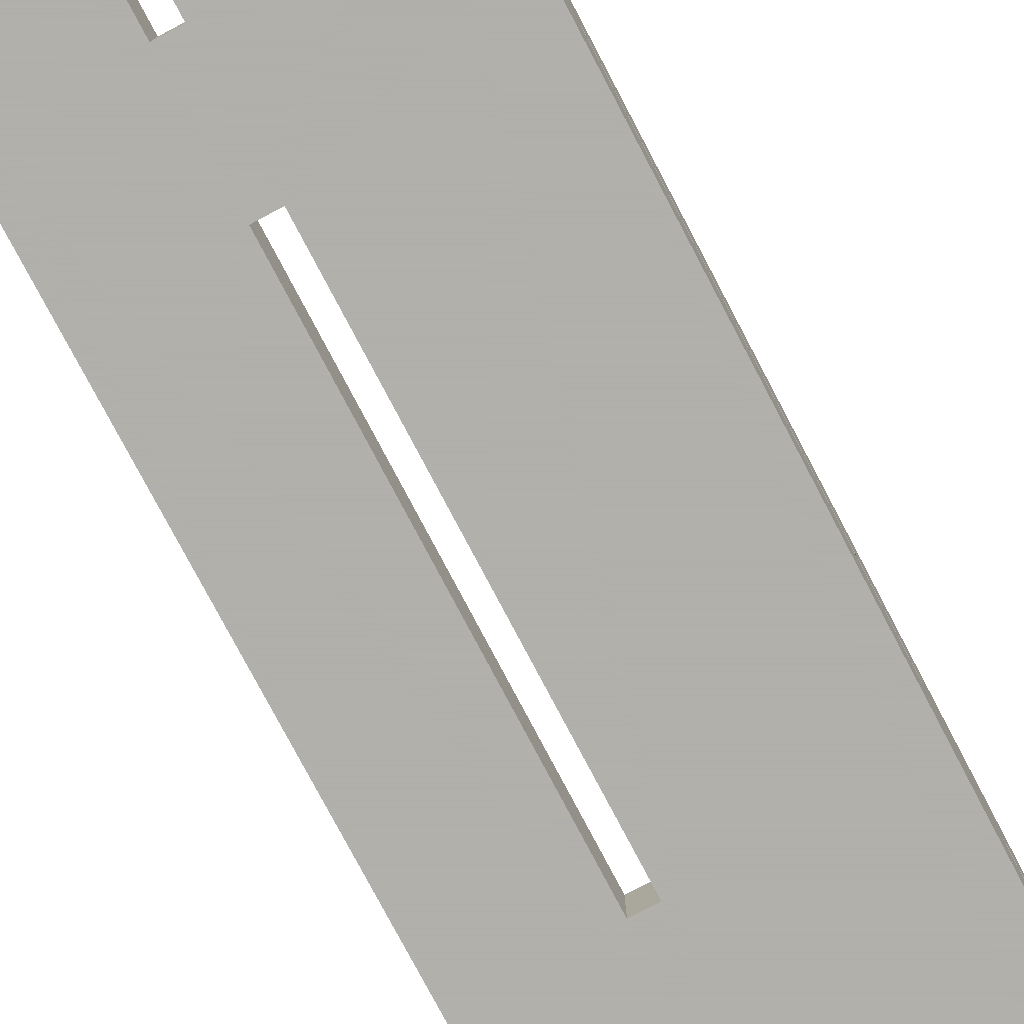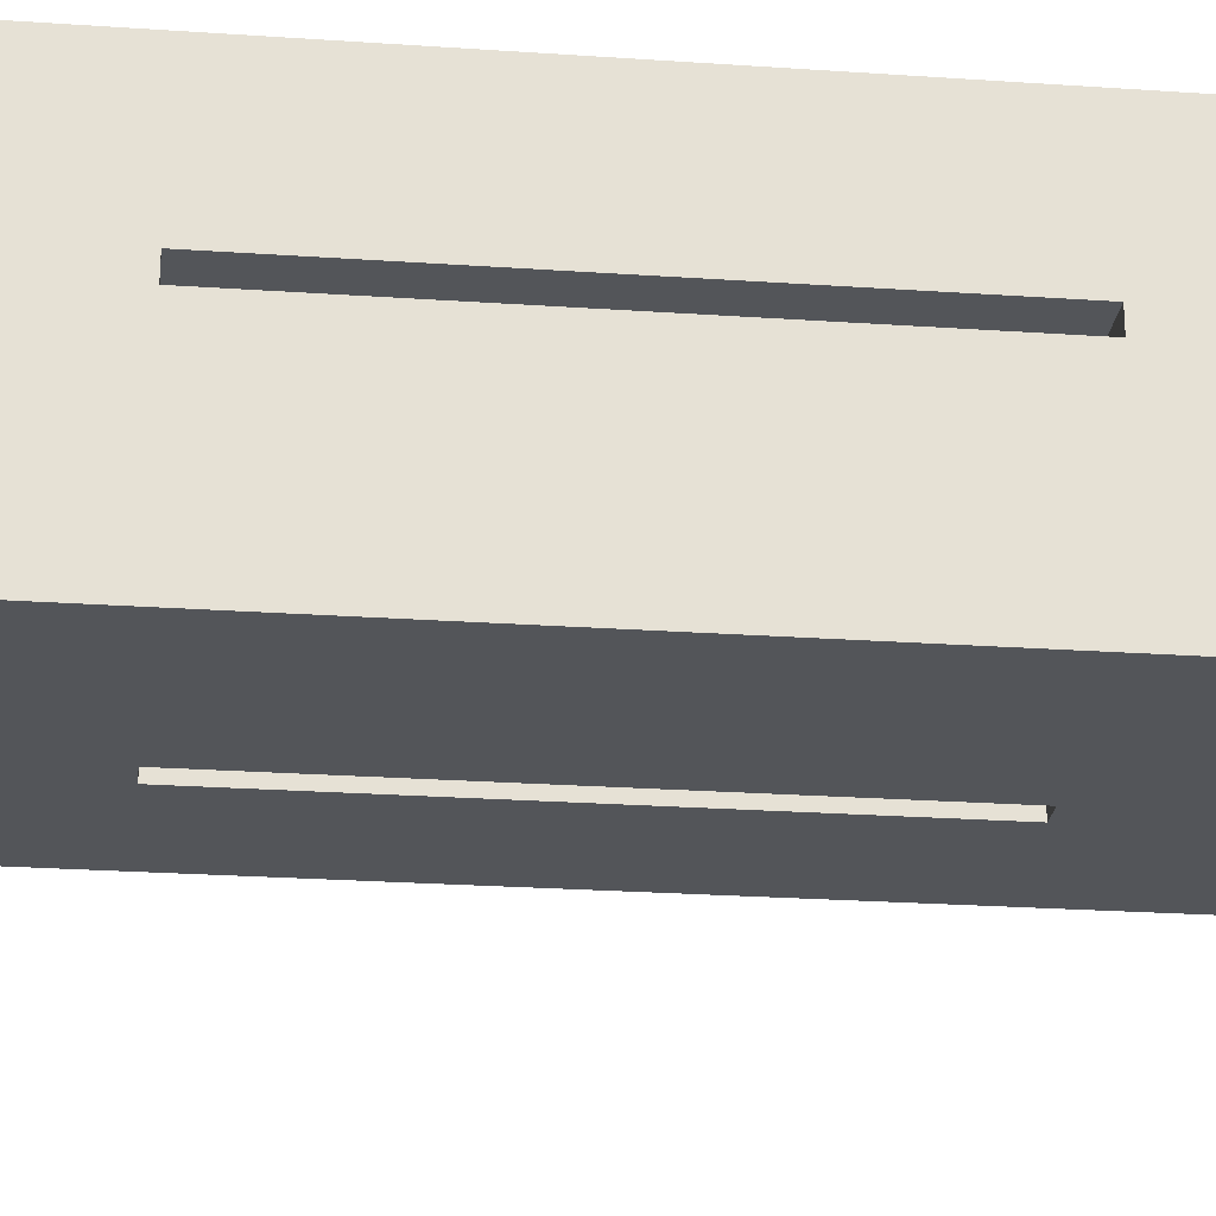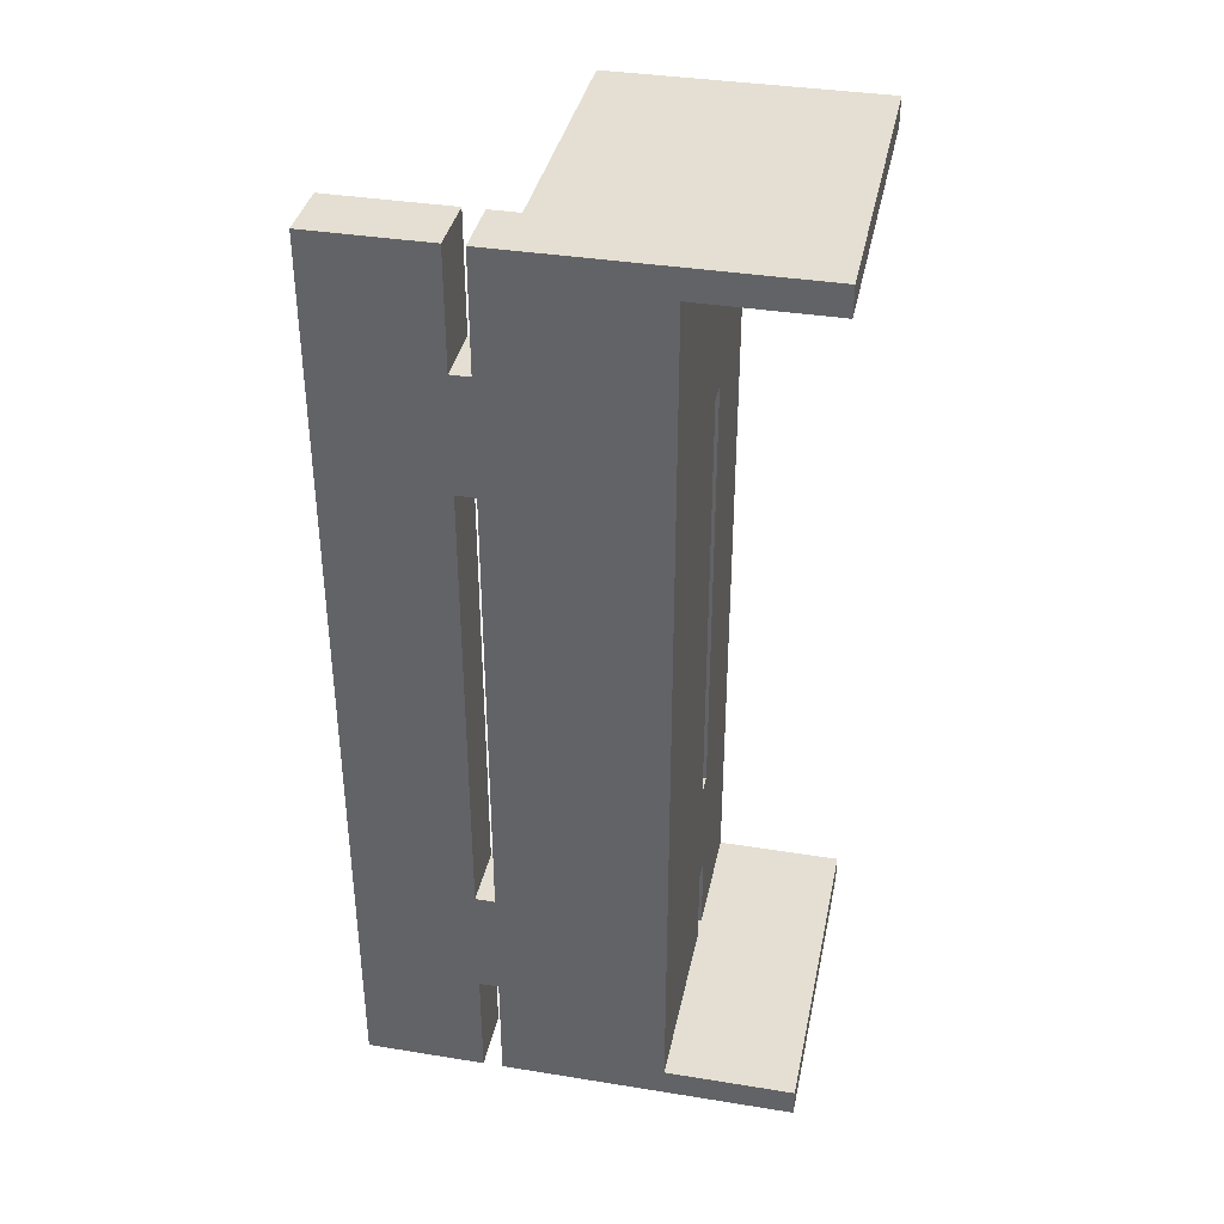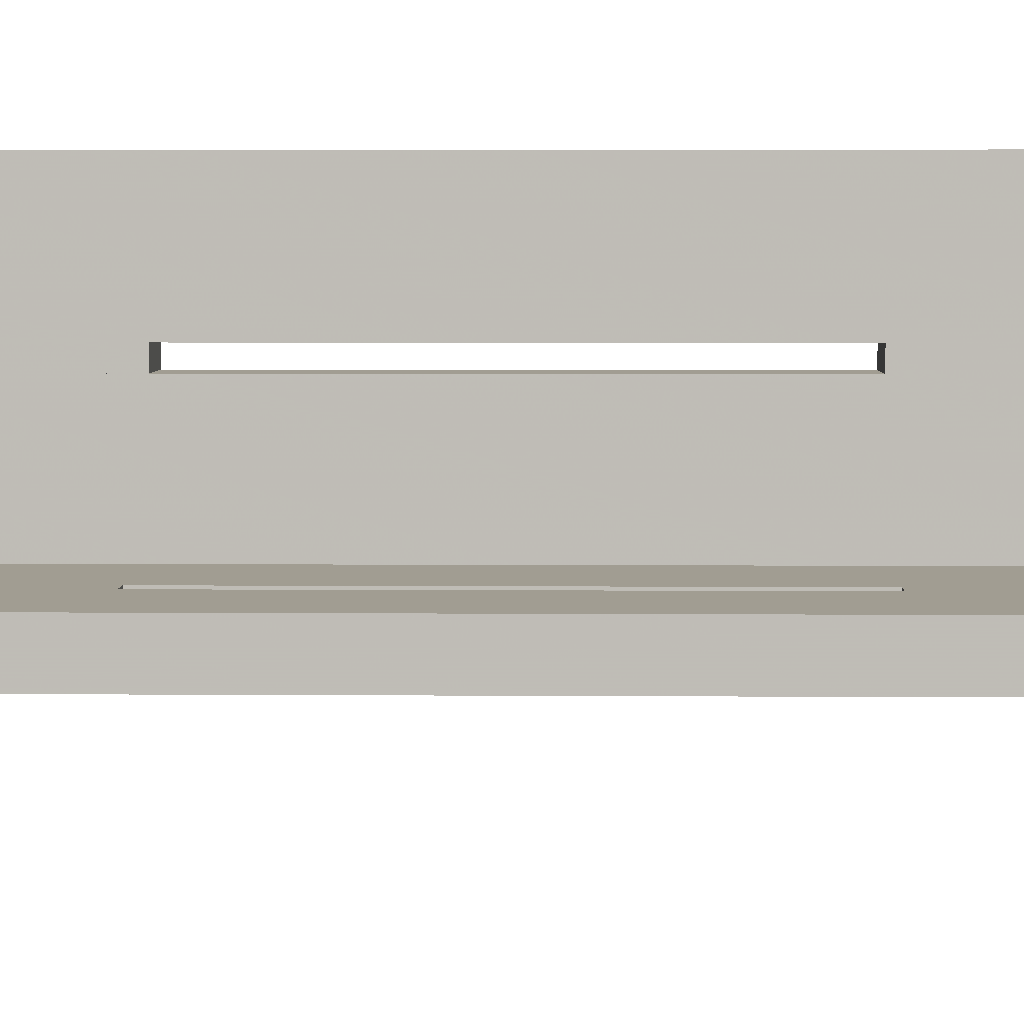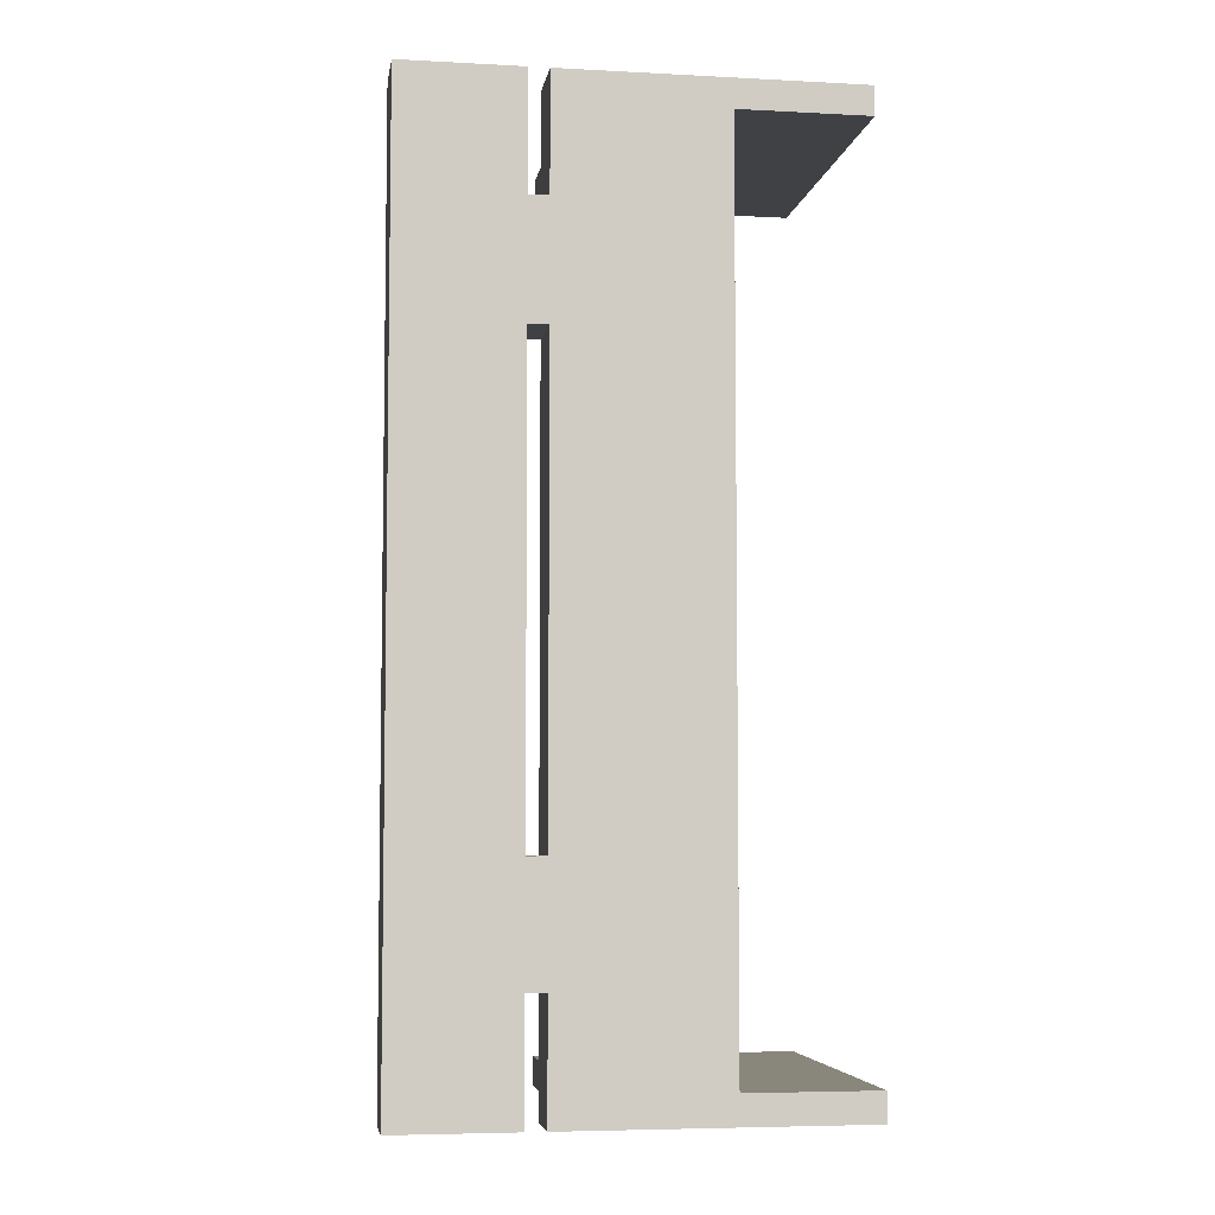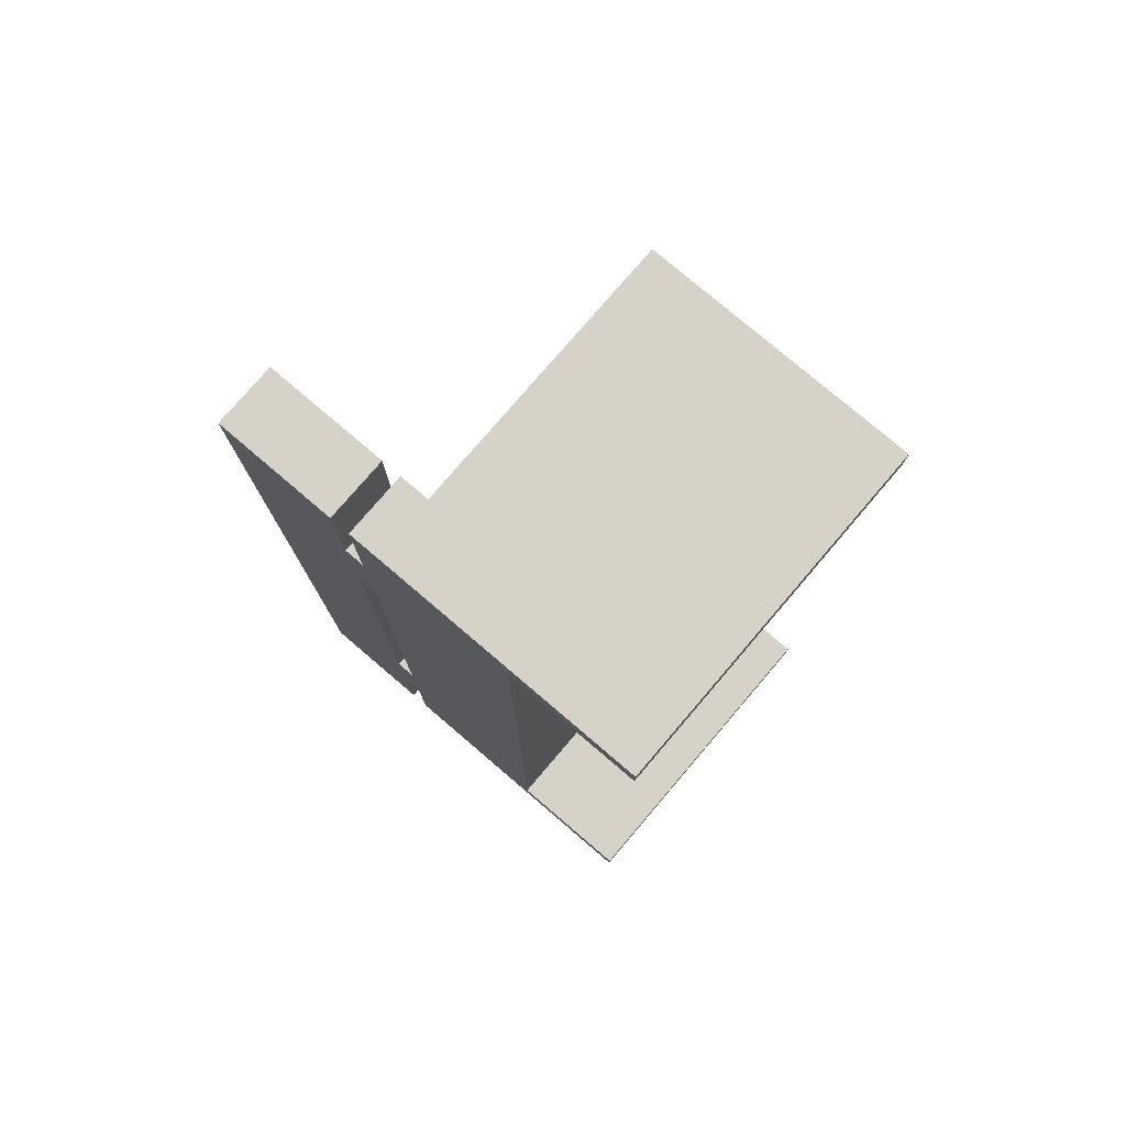
<metadata>
{"format":"obj","ext":"obj","renderer":"f3d","projection":"perspective","resolution":1024,"background":"white","views":[{"elev":-78.4,"azim":-152.2,"up":"+Y"},{"elev":-24.5,"azim":-96.5,"up":"+Y"},{"elev":37.2,"azim":-78.3,"up":"+Z"},{"elev":4.7,"azim":91.4,"up":"+Y"},{"elev":-5.7,"azim":-99.0,"up":"+Z"},{"elev":77.6,"azim":-49.5,"up":"+Z"}]}
</metadata>
<code>
o mesh1_mesh1-geometry
v -0.09976 0.04534 -0.4024
v 0.1572 -0.0393 -0.4024
v 0.1572 0.04534 -0.4024
v 0.04232 -0.0393 -0.4024
v 0.1572 0.04534 -0.4293
v 0.02116 -0.0393 -0.4024
v 0.04232 -0.0393 -0.3219
v 0.1572 -0.08162 -0.4024
v -0.09976 0.04534 -0.4293
v -0.09976 -0.0393 -0.4024
v 0.04232 -0.08162 -0.4024
v 0.02116 -0.0393 -0.2146
v 0.1572 -0.2025 -0.4024
v 0.1572 -0.08162 0.4024
v -0.1572 -0.2025 -0.4293
v -0.09976 0.07255 -0.4293
v -0.09976 -0.0393 0.4024
v 0.02116 -0.0393 -0.3219
v 0.02116 -0.08162 -0.4024
v 0.04232 -0.0393 -0.2146
v 0.04232 -0.08162 -0.3219
v 0.1572 -0.2025 -0.4293
v 0.1572 -0.0393 0.4024
v 0.04232 -0.08162 0.3219
v -0.09976 0.04534 0.4024
v 0.02116 -0.0393 0.3219
v 0.02116 -0.08162 -0.3219
v -0.1572 -0.2025 -0.4024
v 0.04232 -0.0393 0.2146
v 0.04232 -0.08162 -0.2146
v 0.04232 -0.0393 0.4024
v 0.1572 0.04534 0.4293
v 0.04232 -0.08162 0.4024
v 0.04232 -0.08162 0.2146
v -0.1572 0.07255 -0.4293
v -0.09976 0.04534 0.4293
v 0.02116 -0.0393 0.4024
v 0.02116 -0.0393 0.2146
v -0.1572 -0.08162 -0.4024
v 0.04232 -0.0393 0.3219
v 0.02116 -0.08162 -0.2146
v 0.1572 0.04534 0.4024
v 0.1572 -0.2025 0.4293
v -0.1572 -0.2025 0.4024
v 0.02116 -0.08162 0.2146
v -0.1572 0.07255 -0.3219
v -0.09976 0.07255 0.4293
v 0.02116 -0.08162 0.4024
v 0.1572 -0.2025 0.4024
v -0.1572 0.07255 -0.2146
v -0.09976 0.07255 -0.3219
v -0.1572 -0.2025 0.4293
v 0.02116 -0.08162 0.3219
v -0.1572 -0.08162 0.4024
v -0.1572 0.07255 0.3219
v -0.1572 0.09069 -0.3219
v -0.1572 0.09069 -0.2146
v -0.09976 0.07255 -0.2146
v -0.1572 0.07255 0.4293
v -0.1572 0.07255 0.2146
v -0.09976 0.09069 -0.3219
v -0.09976 0.07255 0.2146
v -0.09976 0.07255 0.3219
v -0.1572 0.09069 0.3219
v -0.1572 0.09069 -0.4293
v -0.1572 0.2025 0.4293
v -0.09976 0.09069 -0.2146
v -0.1572 0.09069 0.2146
v -0.09976 0.09069 -0.4293
v -0.09976 0.09069 0.2146
v -0.09976 0.2025 -0.4293
v -0.09976 0.09069 0.3219
v -0.1572 0.2025 -0.4293
v -0.09976 0.09069 0.4293
v -0.1572 0.09069 0.4293
v -0.09976 0.2025 0.4293
f 1 2 3
f 2 1 4
f 2 5 3
f 5 1 3
f 4 1 6
f 7 2 4
f 8 5 2
f 1 5 9
f 6 1 10
f 4 6 11
f 12 2 7
f 11 7 4
f 13 5 8
f 2 14 8
f 5 15 9
f 16 1 9
f 1 17 10
f 10 18 6
f 19 11 6
f 20 2 12
f 18 12 7
f 7 11 21
f 5 13 22
f 11 13 8
f 14 2 23
f 14 24 8
f 15 5 22
f 9 15 16
f 1 16 25
f 17 1 25
f 17 26 10
f 10 12 18
f 27 6 18
f 28 11 19
f 6 27 19
f 29 2 20
f 12 30 20
f 7 27 18
f 8 21 11
f 27 7 21
f 13 15 22
f 13 11 28
f 2 31 23
f 32 14 23
f 24 14 33
f 8 24 34
f 16 15 35
f 25 16 36
f 25 37 17
f 26 17 37
f 10 26 38
f 10 38 12
f 28 19 39
f 27 39 19
f 40 2 29
f 30 29 20
f 30 12 41
f 8 30 21
f 21 30 27
f 15 13 28
f 31 2 40
f 31 42 23
f 43 14 32
f 32 23 42
f 14 44 33
f 31 24 33
f 34 24 45
f 8 34 30
f 15 39 35
f 46 16 35
f 36 16 47
f 36 42 25
f 25 31 37
f 48 26 37
f 38 26 29
f 45 12 38
f 39 15 28
f 30 39 27
f 40 29 26
f 29 30 34
f 12 45 41
f 41 39 30
f 24 31 40
f 42 31 25
f 14 43 49
f 36 43 32
f 42 36 32
f 44 14 49
f 33 44 48
f 33 48 31
f 24 39 45
f 45 29 34
f 35 39 50
f 16 46 51
f 35 50 46
f 47 16 51
f 52 36 47
f 37 31 48
f 26 48 53
f 29 45 38
f 26 24 40
f 45 39 41
f 43 44 49
f 43 36 52
f 48 44 54
f 53 39 24
f 50 39 55
f 56 51 46
f 57 46 50
f 47 51 58
f 52 47 59
f 54 53 48
f 24 26 53
f 44 43 52
f 44 59 54
f 53 54 39
f 55 39 59
f 50 55 60
f 51 56 61
f 46 57 56
f 58 57 50
f 61 58 51
f 47 58 62
f 63 59 47
f 59 44 52
f 54 59 39
f 59 63 55
f 64 60 55
f 60 58 50
f 65 61 56
f 57 66 56
f 57 58 67
f 58 61 67
f 58 60 62
f 47 62 63
f 63 64 55
f 60 64 68
f 61 65 69
f 56 66 65
f 68 66 57
f 70 57 67
f 61 71 67
f 68 62 60
f 70 63 62
f 64 63 72
f 64 66 68
f 65 71 69
f 71 61 69
f 65 66 73
f 57 70 68
f 67 71 70
f 62 68 70
f 63 70 72
f 74 64 72
f 66 64 75
f 71 65 73
f 66 71 73
f 70 71 72
f 64 74 75
f 72 71 74
f 74 66 75
f 71 66 76
f 74 71 76
f 66 74 76
f 3 2 1
f 4 1 2
f 3 5 2
f 3 1 5
f 6 1 4
f 4 2 7
f 2 5 8
f 9 5 1
f 10 1 6
f 11 6 4
f 7 2 12
f 4 7 11
f 8 5 13
f 8 14 2
f 9 15 5
f 9 1 16
f 10 17 1
f 6 18 10
f 6 11 19
f 12 2 20
f 7 12 18
f 21 11 7
f 22 13 5
f 8 13 11
f 23 2 14
f 8 24 14
f 22 5 15
f 16 15 9
f 25 16 1
f 25 1 17
f 10 26 17
f 18 12 10
f 18 6 27
f 19 11 28
f 19 27 6
f 20 2 29
f 20 30 12
f 18 27 7
f 11 21 8
f 21 7 27
f 22 15 13
f 28 11 13
f 23 31 2
f 23 14 32
f 33 14 24
f 34 24 8
f 35 15 16
f 36 16 25
f 17 37 25
f 37 17 26
f 38 26 10
f 12 38 10
f 39 19 28
f 19 39 27
f 29 2 40
f 20 29 30
f 41 12 30
f 21 30 8
f 27 30 21
f 28 13 15
f 40 2 31
f 23 42 31
f 32 14 43
f 42 23 32
f 33 44 14
f 33 24 31
f 45 24 34
f 30 34 8
f 35 39 15
f 35 16 46
f 47 16 36
f 25 42 36
f 37 31 25
f 37 26 48
f 29 26 38
f 38 12 45
f 28 15 39
f 27 39 30
f 26 29 40
f 34 30 29
f 41 45 12
f 30 39 41
f 40 31 24
f 25 31 42
f 49 43 14
f 32 43 36
f 32 36 42
f 49 14 44
f 48 44 33
f 31 48 33
f 45 39 24
f 34 29 45
f 50 39 35
f 51 46 16
f 46 50 35
f 51 16 47
f 47 36 52
f 48 31 37
f 53 48 26
f 38 45 29
f 40 24 26
f 41 39 45
f 49 44 43
f 52 36 43
f 54 44 48
f 24 39 53
f 55 39 50
f 46 51 56
f 50 46 57
f 58 51 47
f 59 47 52
f 48 53 54
f 53 26 24
f 52 43 44
f 54 59 44
f 39 54 53
f 59 39 55
f 60 55 50
f 61 56 51
f 56 57 46
f 50 57 58
f 51 58 61
f 62 58 47
f 47 59 63
f 52 44 59
f 39 59 54
f 55 63 59
f 55 60 64
f 50 58 60
f 56 61 65
f 56 66 57
f 67 58 57
f 67 61 58
f 62 60 58
f 63 62 47
f 55 64 63
f 68 64 60
f 69 65 61
f 65 66 56
f 57 66 68
f 67 57 70
f 67 71 61
f 60 62 68
f 62 63 70
f 72 63 64
f 68 66 64
f 69 71 65
f 69 61 71
f 73 66 65
f 68 70 57
f 70 71 67
f 70 68 62
f 72 70 63
f 72 64 74
f 75 64 66
f 73 65 71
f 73 71 66
f 72 71 70
f 75 74 64
f 74 71 72
f 75 66 74
f 76 66 71
f 76 71 74
f 76 74 66

</code>
